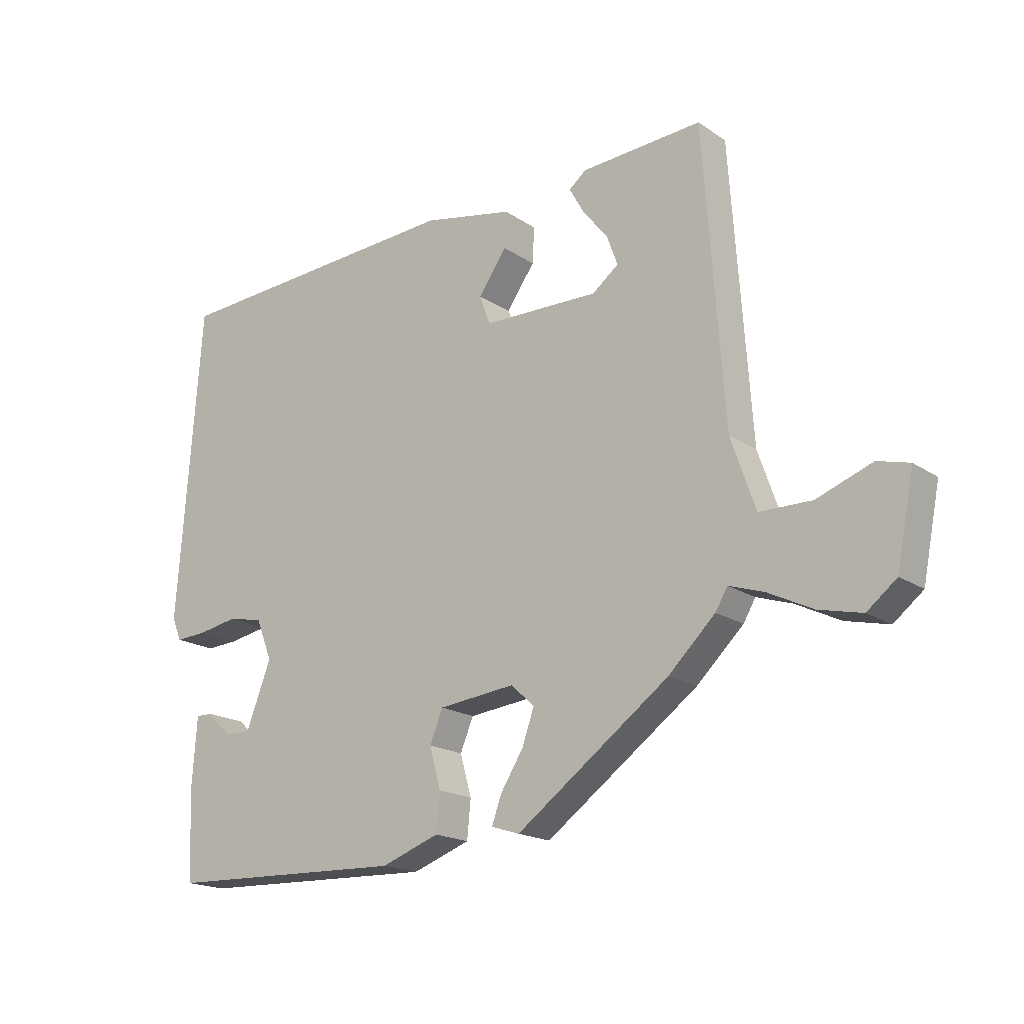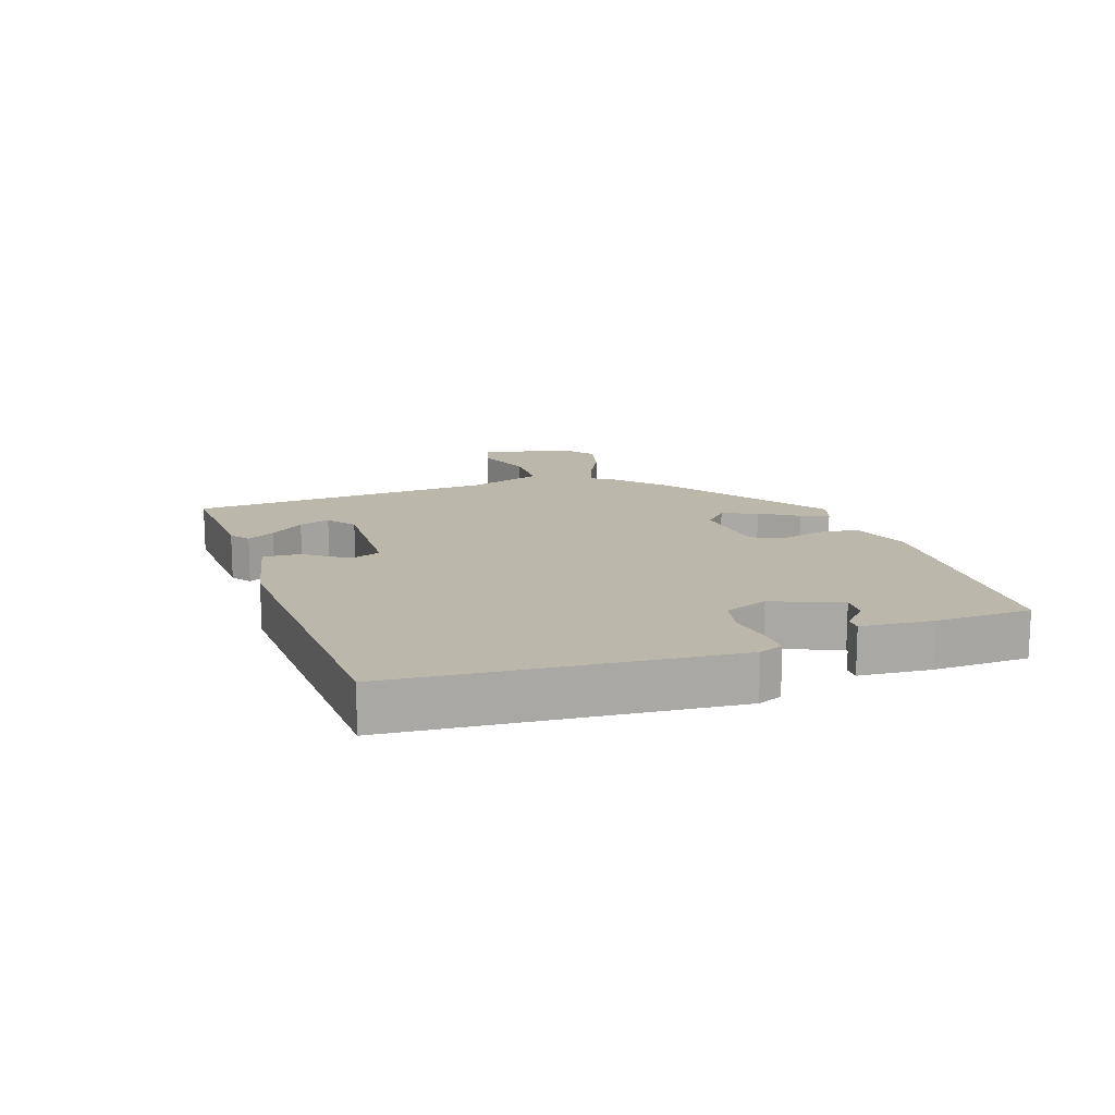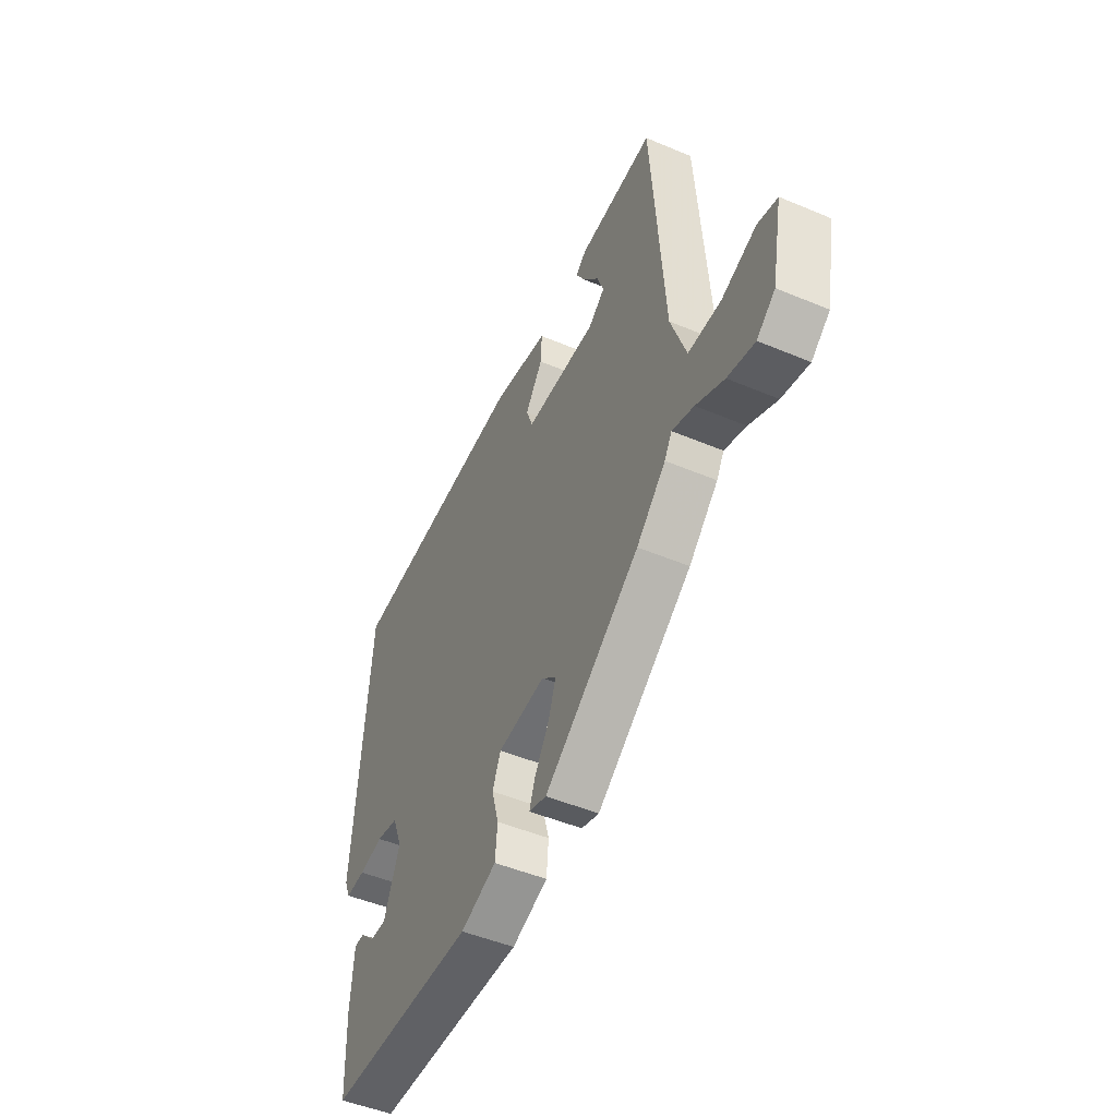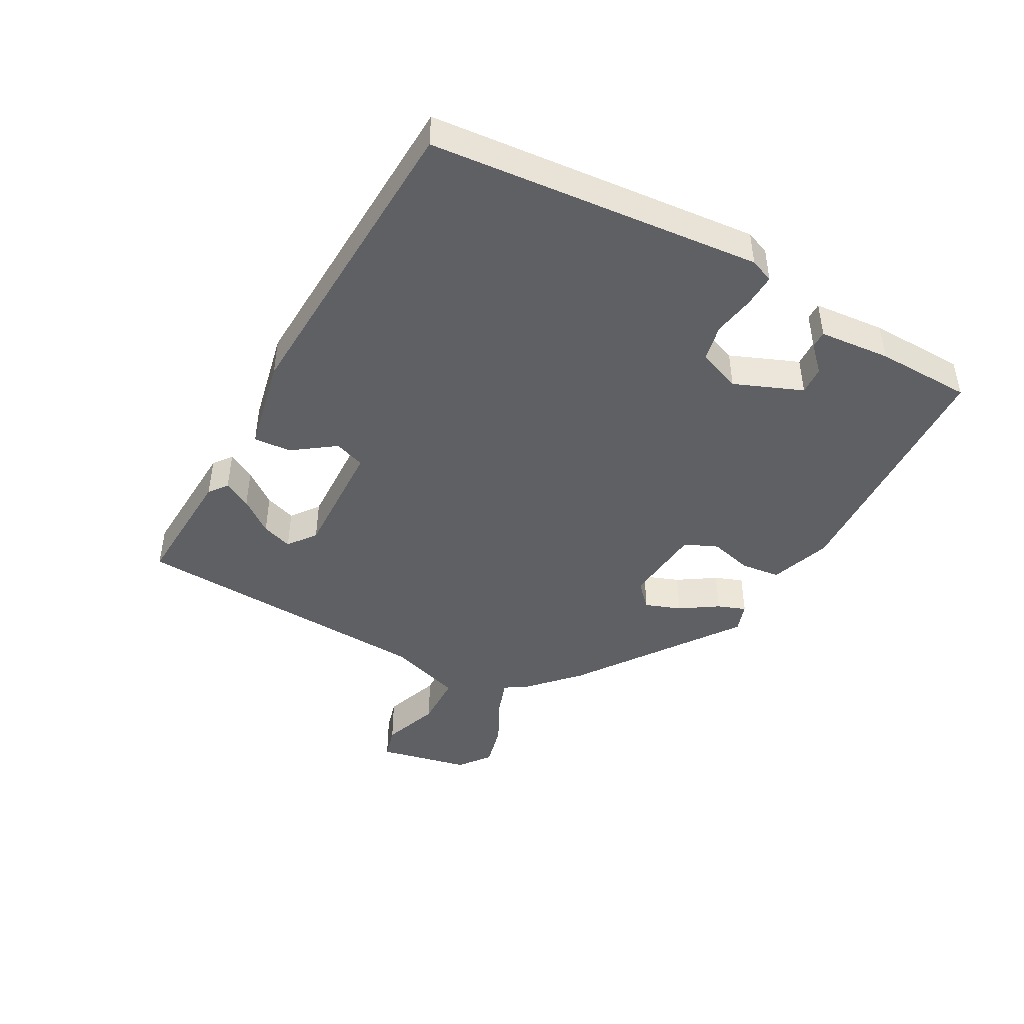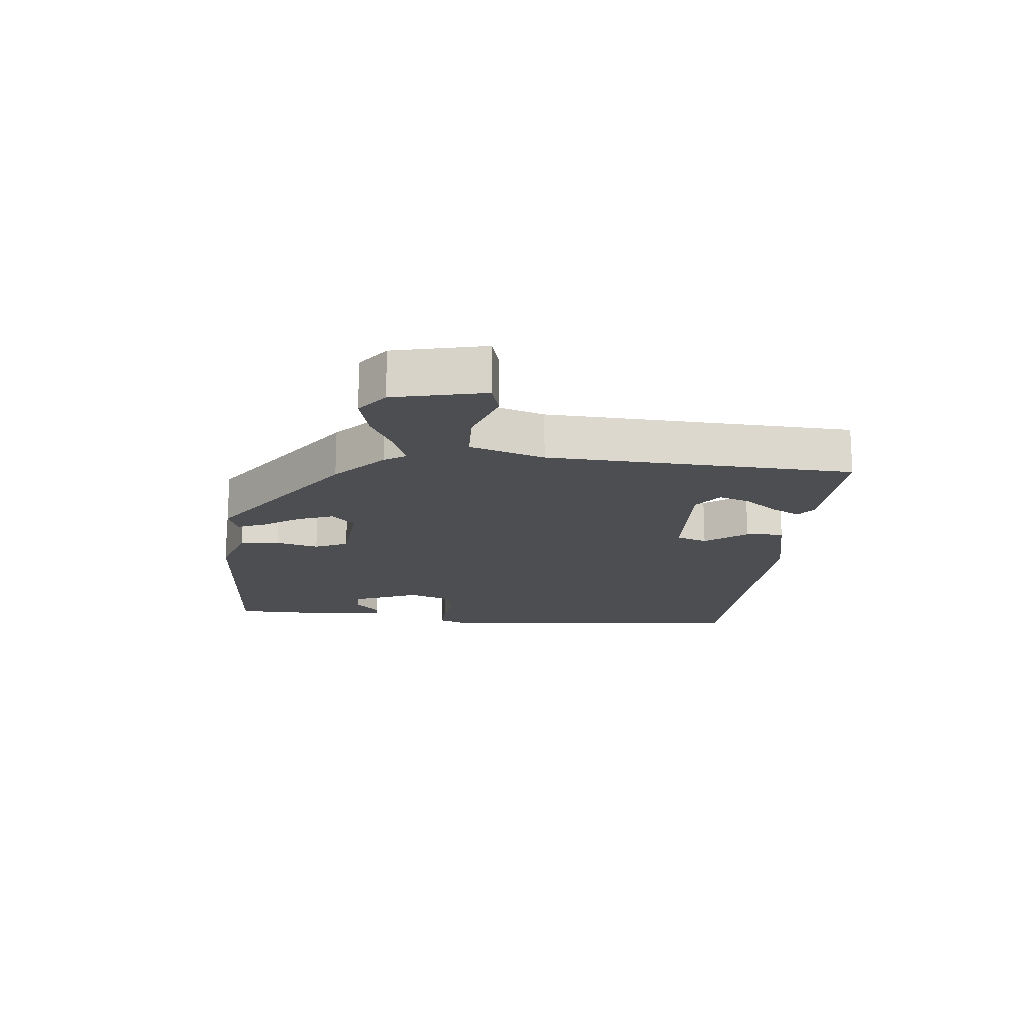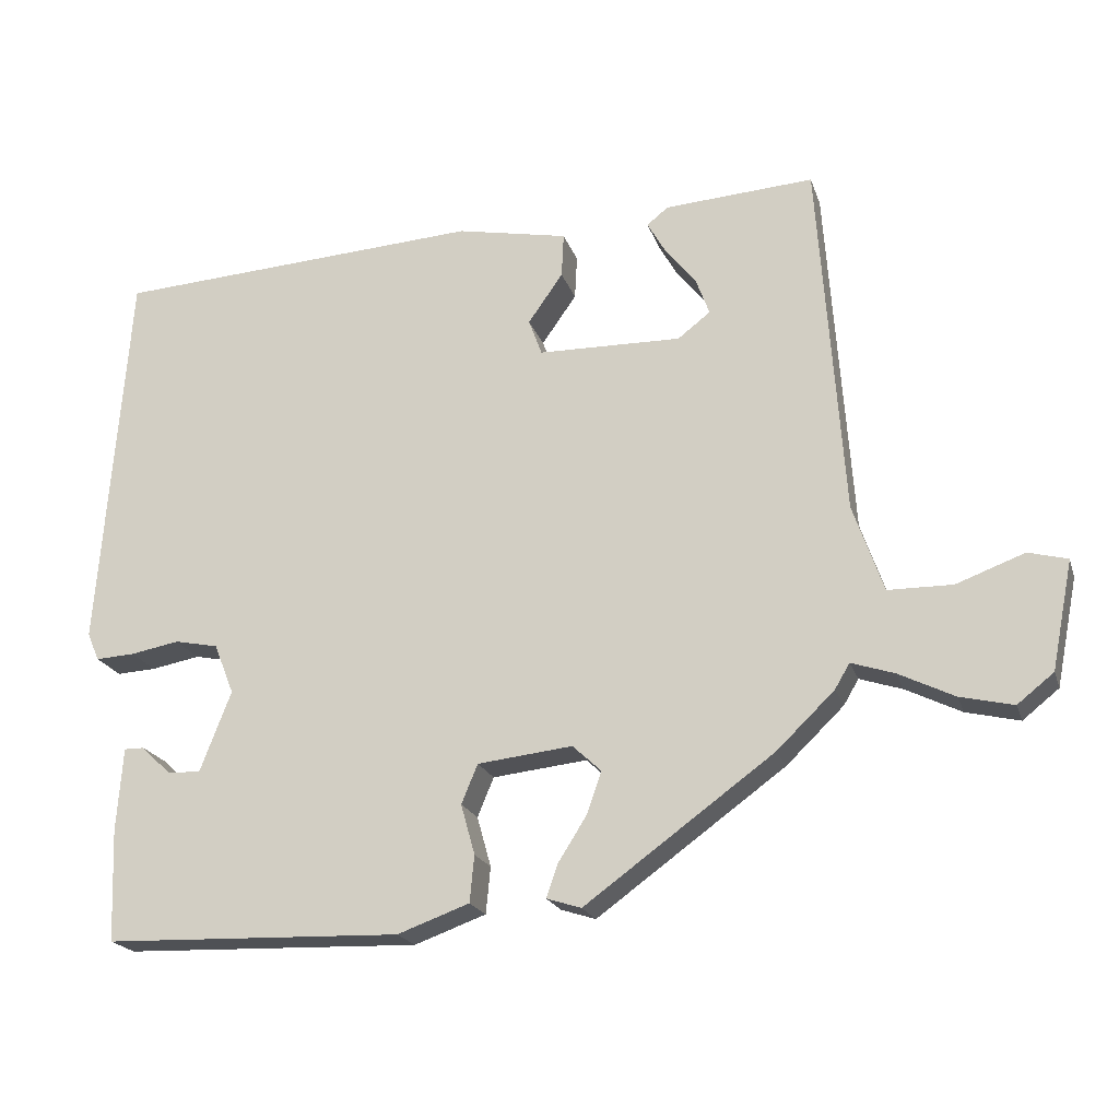
<metadata>
{"format":"obj","ext":"obj","renderer":"f3d","projection":"perspective","resolution":1024,"background":"white","views":[{"elev":-18.2,"azim":-141.9,"up":"+Z"},{"elev":14.5,"azim":71.9,"up":"+Y"},{"elev":-48.8,"azim":-115.1,"up":"+Z"},{"elev":-44.7,"azim":62.1,"up":"+Y"},{"elev":-17.0,"azim":-94.4,"up":"+Y"},{"elev":-20.4,"azim":-164.2,"up":"+Z"}]}
</metadata>
<code>
v -0.423 0.07 -0.308
v -0.501 0.07 -0.233
v -0.521 0.07 -0.199
v -0.579 0.07 -0.218
v -0.654 0.07 -0.255
v -0.726 0.07 -0.272
v -0.775 0.07 -0.233
v -0.804 0.07 -0.087
v -0.751 0.07 -0.073
v -0.659 0.07 -0.107
v -0.572 0.07 -0.106
v -0.531 0.07 0.012
v -0.497 0.07 0.499
v -0.295 0.07 0.486
v -0.266 0.07 0.463
v -0.291 0.07 0.419
v -0.333 0.07 0.366
v -0.351 0.07 0.317
v -0.307 0.07 0.283
v -0.113 0.07 0.287
v -0.095 0.07 0.336
v -0.142 0.07 0.403
v -0.145 0.07 0.463
v 0.006 0.07 0.493
v 0.507 0.07 0.463
v 0.546 0.07 -0.063
v 0.53 0.07 -0.101
v 0.477 0.07 -0.098
v 0.411 0.07 -0.086
v 0.352 0.07 -0.098
v 0.325 0.07 -0.166
v 0.367 0.07 -0.275
v 0.412 0.07 -0.273
v 0.452 0.07 -0.235
v 0.479 0.07 -0.235
v 0.487 0.07 -0.348
v 0.481 0.07 -0.5
v 0.078 0.07 -0.513
v -0.019 0.07 -0.478
v -0.025 0.07 -0.415
v -0.006 0.07 -0.347
v -0.028 0.07 -0.294
v -0.156 0.07 -0.28
v -0.195 0.07 -0.316
v -0.175 0.07 -0.373
v -0.137 0.07 -0.433
v -0.121 0.07 -0.478
v -0.168 0.07 -0.493
v -0.423 0 -0.308
v -0.501 0 -0.233
v -0.521 0 -0.199
v -0.579 0 -0.218
v -0.654 0 -0.255
v -0.726 0 -0.272
v -0.775 0 -0.233
v -0.804 0 -0.087
v -0.751 0 -0.073
v -0.659 0 -0.107
v -0.572 0 -0.106
v -0.531 0 0.012
v -0.497 0 0.499
v -0.295 0 0.486
v -0.266 0 0.463
v -0.291 0 0.419
v -0.333 0 0.366
v -0.351 0 0.317
v -0.307 0 0.283
v -0.113 0 0.287
v -0.095 0 0.336
v -0.142 0 0.403
v -0.145 0 0.463
v 0.006 0 0.493
v 0.507 0 0.463
v 0.546 0 -0.063
v 0.53 0 -0.101
v 0.477 0 -0.098
v 0.411 0 -0.086
v 0.352 0 -0.098
v 0.325 0 -0.166
v 0.367 0 -0.275
v 0.412 0 -0.273
v 0.452 0 -0.235
v 0.479 0 -0.235
v 0.487 0 -0.348
v 0.481 0 -0.5
v 0.078 0 -0.513
v -0.019 0 -0.478
v -0.025 0 -0.415
v -0.006 0 -0.347
v -0.028 0 -0.294
v -0.156 0 -0.28
v -0.195 0 -0.316
v -0.175 0 -0.373
v -0.137 0 -0.433
v -0.121 0 -0.478
v -0.168 0 -0.493
f 45 46 47 48
f 44 45 48 1
f 43 44 1 2
f 42 43 2 3
f 38 39 40 41
f 38 41 42
f 37 38 42
f 36 37 42
f 33 34 35 36
f 32 33 36 42
f 31 32 42 3
f 26 27 28 29
f 24 25 26 29
f 24 29 30
f 21 22 23 24
f 20 21 24 30
f 19 20 30 31
f 14 15 16 17
f 12 13 14 17
f 11 12 17 18
f 7 8 9 10
f 7 10 11
f 4 5 6 7
f 3 4 7 11
f 19 31 3 11
f 11 18 19
f 96 95 94 93
f 49 96 93 92
f 50 49 92 91
f 51 50 91 90
f 89 88 87 86
f 90 89 86
f 90 86 85
f 90 85 84
f 84 83 82 81
f 90 84 81 80
f 51 90 80 79
f 77 76 75 74
f 77 74 73 72
f 78 77 72
f 72 71 70 69
f 78 72 69 68
f 79 78 68 67
f 65 64 63 62
f 65 62 61 60
f 66 65 60 59
f 58 57 56 55
f 59 58 55
f 55 54 53 52
f 59 55 52 51
f 59 51 79 67
f 67 66 59
f 1 49 50 2
f 2 50 51 3
f 3 51 52 4
f 4 52 53 5
f 5 53 54 6
f 6 54 55 7
f 7 55 56 8
f 8 56 57 9
f 9 57 58 10
f 10 58 59 11
f 11 59 60 12
f 12 60 61 13
f 13 61 62 14
f 14 62 63 15
f 15 63 64 16
f 16 64 65 17
f 17 65 66 18
f 18 66 67 19
f 19 67 68 20
f 20 68 69 21
f 21 69 70 22
f 22 70 71 23
f 23 71 72 24
f 24 72 73 25
f 25 73 74 26
f 26 74 75 27
f 27 75 76 28
f 28 76 77 29
f 29 77 78 30
f 30 78 79 31
f 31 79 80 32
f 32 80 81 33
f 33 81 82 34
f 34 82 83 35
f 35 83 84 36
f 36 84 85 37
f 37 85 86 38
f 38 86 87 39
f 39 87 88 40
f 40 88 89 41
f 41 89 90 42
f 42 90 91 43
f 43 91 92 44
f 44 92 93 45
f 45 93 94 46
f 46 94 95 47
f 47 95 96 48
f 48 96 49 1

</code>
